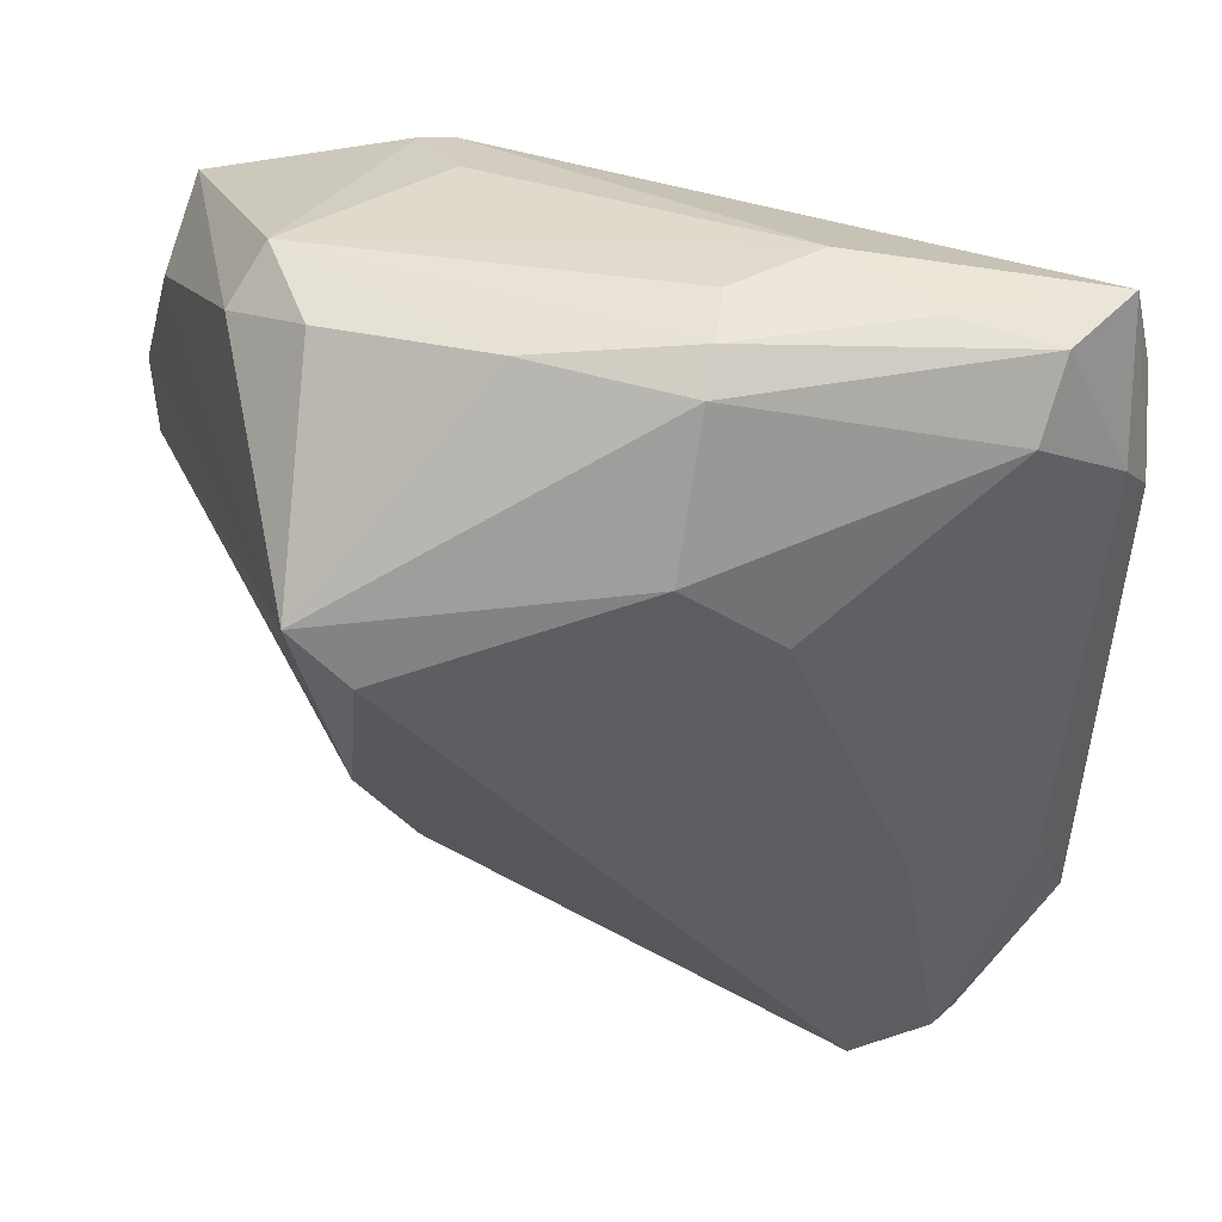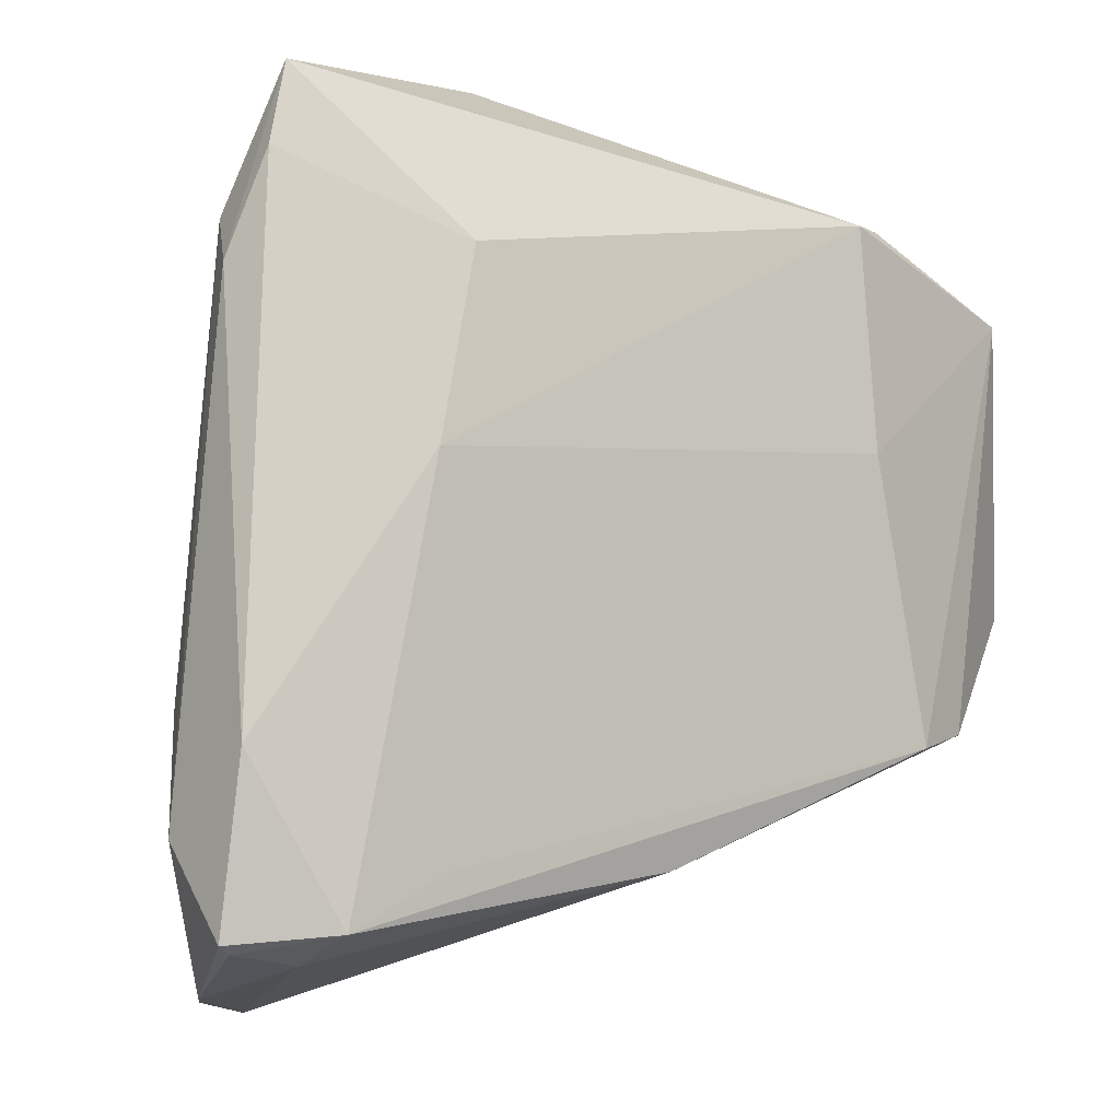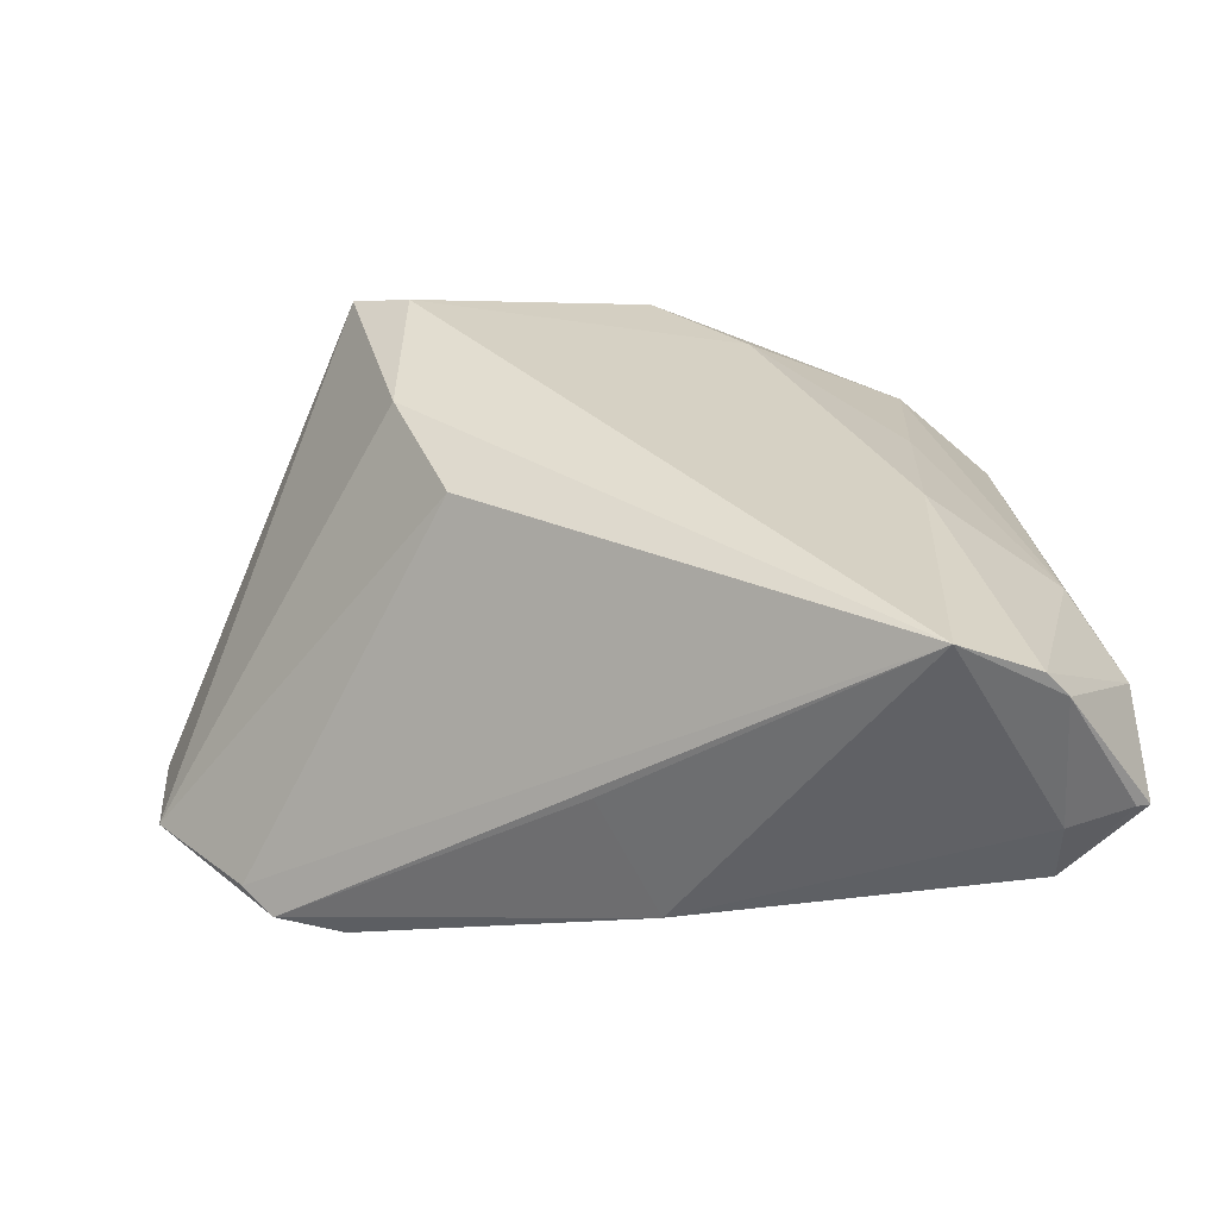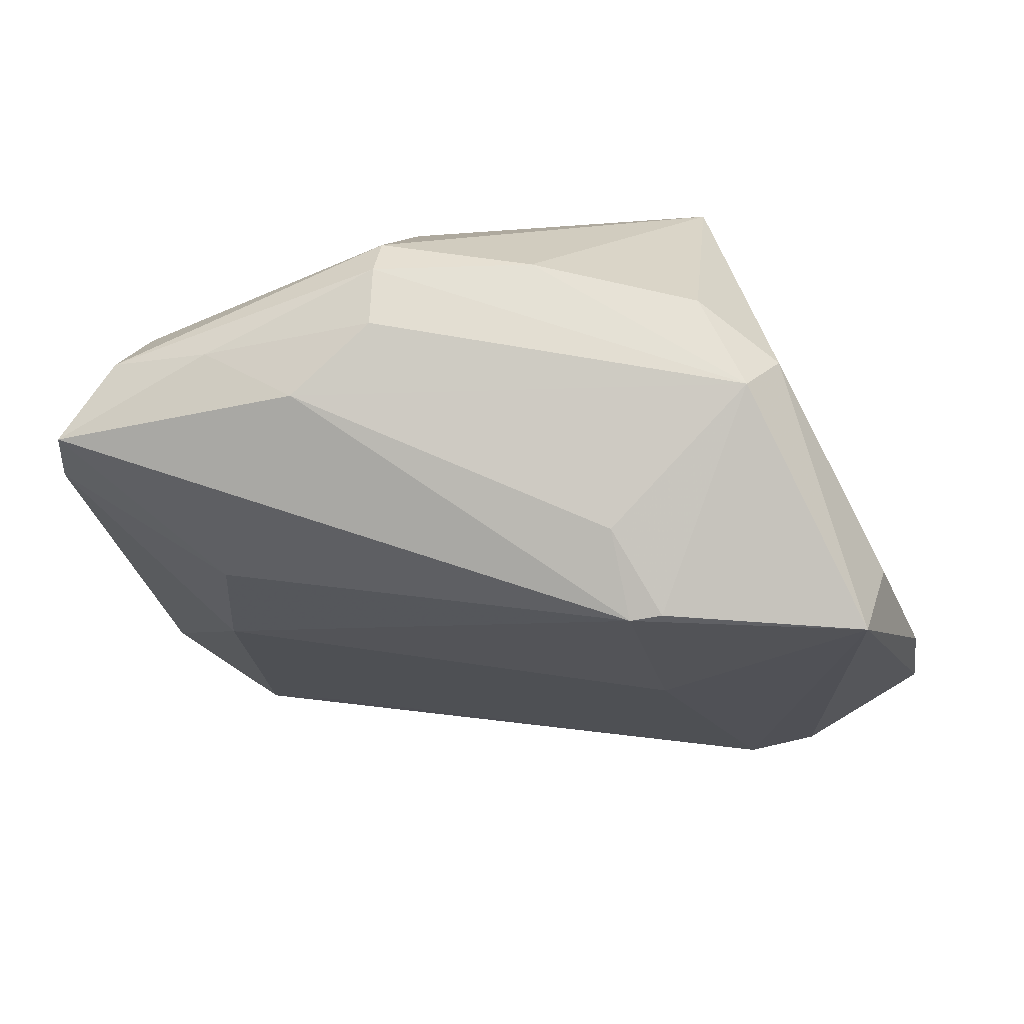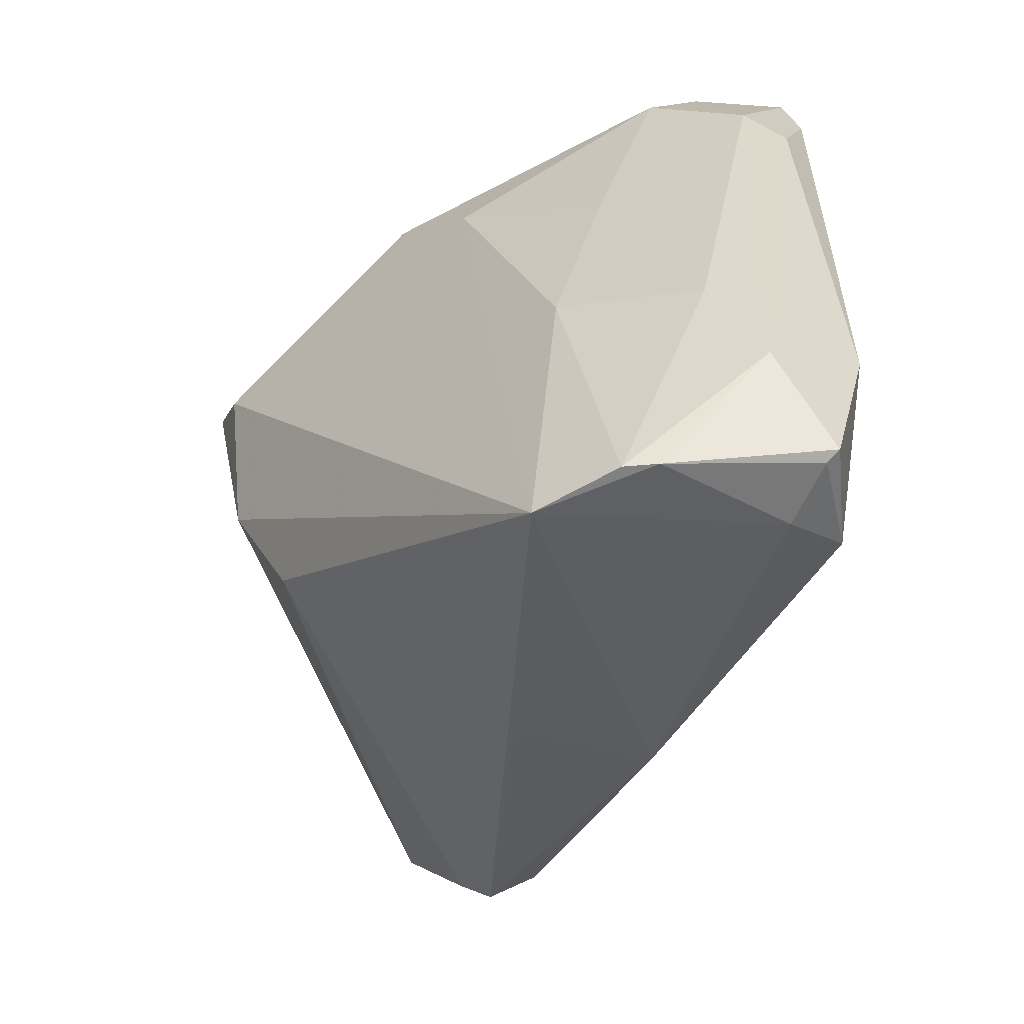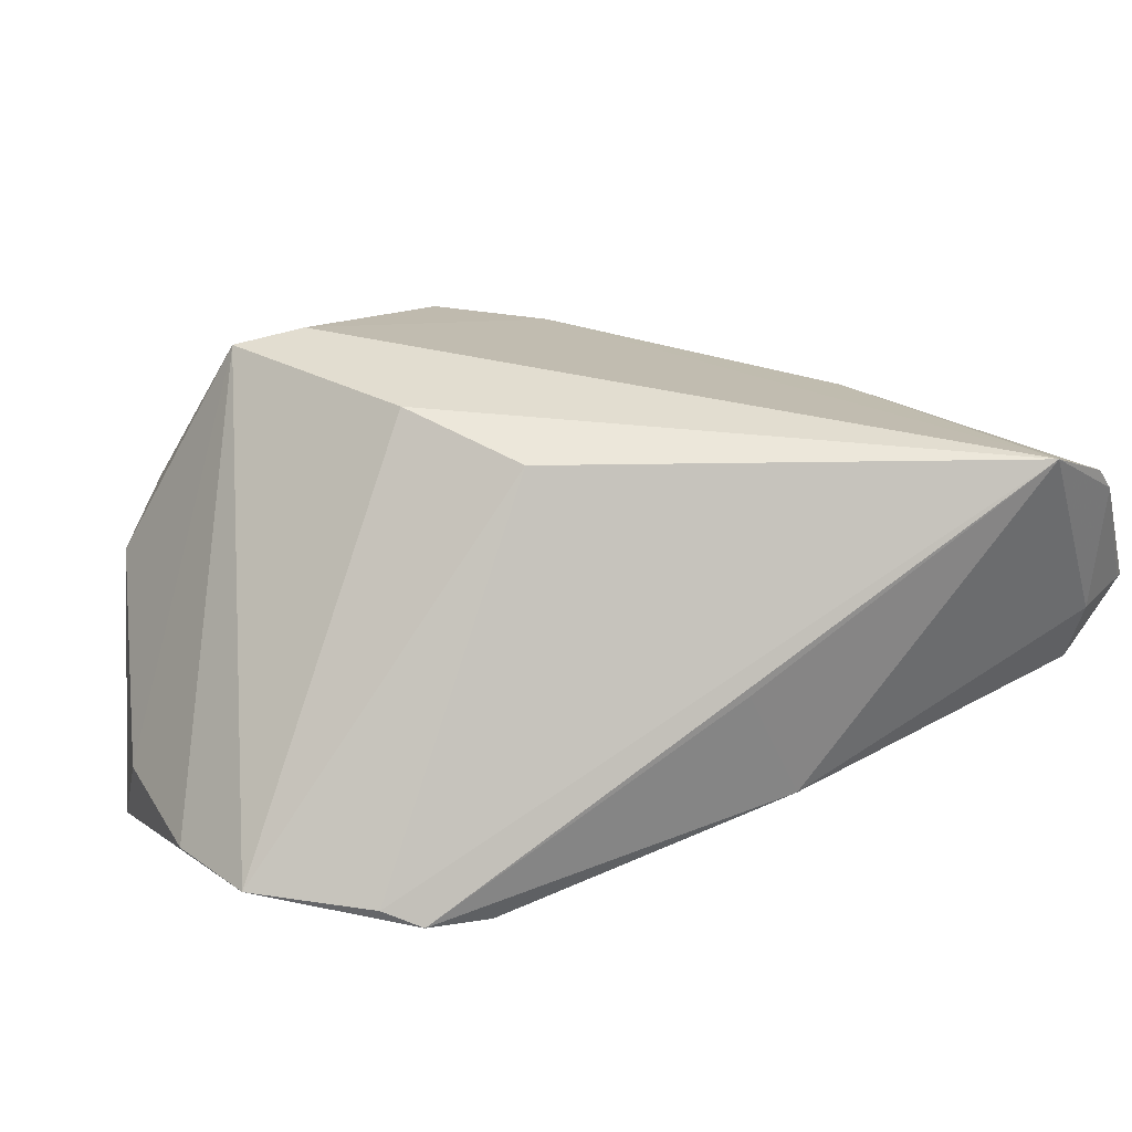
<metadata>
{"format":"obj","ext":"obj","renderer":"f3d","projection":"perspective","resolution":1024,"background":"white","views":[{"elev":50.7,"azim":4.7,"up":"+Y"},{"elev":-11.0,"azim":132.1,"up":"+Y"},{"elev":26.2,"azim":-4.6,"up":"+Z"},{"elev":-22.4,"azim":-173.0,"up":"+Z"},{"elev":-55.6,"azim":51.4,"up":"+Y"},{"elev":21.9,"azim":-42.9,"up":"+Z"}]}
</metadata>
<code>
v -0.05434 -0.008353 -0.02228
v 0.04514 -0.0508 0.0002392
v 0.01517 0.01782 0.02356
v -0.03051 0.0222 0.02858
v -0.02619 -0.003343 0.02623
v 0.01635 0.04289 -0.003134
v -0.02087 0.03146 -0.02775
v 0.04287 -0.02602 0.01207
v 0.02879 -0.02009 0.02072
v -0.01929 0.03613 -0.01846
v -0.04738 0.02523 -0.02775
v -0.0351 0.03983 -0.003169
v 0.04822 -0.03126 -0.004406
v 0.04822 0.01718 -6.32e-06
v -0.0446 -0.02026 -0.02347
v 0.03205 0.004554 0.01624
v -0.02086 -0.01809 0.02183
v -0.02452 0.0316 -0.02734
v 0.03655 -0.05448 0.01469
v 0.04551 0.02302 0.003899
v 0.04667 -0.03947 0.00782
v -0.007451 -0.03993 -0.002723
v 0.04701 0.02849 -0.005042
v 0.0269 0.04155 0.0034
v 0.03405 -0.05467 0.01749
v 0.03787 -0.0517 -0.001431
v 0.02858 0.02053 -0.01582
v 0.007131 0.04463 0.00465
v -0.05405 0.003859 -0.0217
v -0.04117 -0.02378 -0.02548
v 0.04678 -0.05003 -9.461e-05
v -0.02996 0.03986 0.007589
v 0.03836 0.03879 0.004056
v -0.0004026 -0.04116 -0.01652
v 0.03288 -0.001287 -0.01523
v 0.006847 0.04457 0.01156
v -0.02329 0.005675 -0.02775
v -0.04992 0.01915 -0.01854
v -0.01118 0.04223 0.01225
v -0.03882 0.03501 0.001538
v 0.004572 0.02729 0.02535
v 0.02773 -0.04252 -0.01162
v 0.02482 -0.05547 0.02125
v 0.04481 0.03807 -0.004855
v -0.02403 0.01669 0.03058
v 0.03612 0.03218 0.01036
v -0.03331 -0.0261 -0.02637
v 0.006372 0.042 0.01609
v 0.0381 -0.04893 -0.008626
f 11 30 1
f 48 46 33
f 48 4 41
f 41 46 48
f 47 30 11
f 47 34 30
f 10 12 6
f 40 38 4
f 4 32 40
f 40 32 12
f 40 12 11
f 11 38 40
f 17 1 15
f 15 1 30
f 15 43 17
f 30 43 15
f 5 1 17
f 4 1 5
f 17 43 5
f 4 38 29
f 29 1 4
f 29 38 11
f 11 1 29
f 20 14 44
f 44 33 20
f 20 33 46
f 45 41 4
f 4 5 45
f 45 5 43
f 46 41 3
f 3 45 43
f 41 45 3
f 43 34 26
f 22 43 30
f 30 34 22
f 22 34 43
f 44 14 23
f 14 13 23
f 39 4 48
f 39 32 4
f 12 32 39
f 24 33 44
f 44 6 24
f 8 20 46
f 49 26 34
f 34 47 49
f 47 42 49
f 31 2 49
f 49 2 26
f 49 13 31
f 28 6 12
f 28 24 6
f 9 3 43
f 19 2 31
f 43 26 19
f 26 2 19
f 7 6 44
f 10 6 7
f 12 39 36
f 36 28 12
f 36 39 48
f 24 28 36
f 48 33 36
f 33 24 36
f 16 8 46
f 16 9 8
f 46 3 16
f 3 9 16
f 21 19 31
f 31 13 21
f 21 13 14
f 14 20 21
f 20 8 21
f 8 9 25
f 25 21 8
f 19 21 25
f 25 9 43
f 43 19 25
f 44 23 27
f 27 7 44
f 37 47 11
f 11 7 37
f 11 12 18
f 18 7 11
f 18 12 10
f 10 7 18
f 35 23 13
f 35 27 23
f 13 49 35
f 35 49 42
f 7 27 35
f 35 37 7
f 35 42 47
f 47 37 35

</code>
